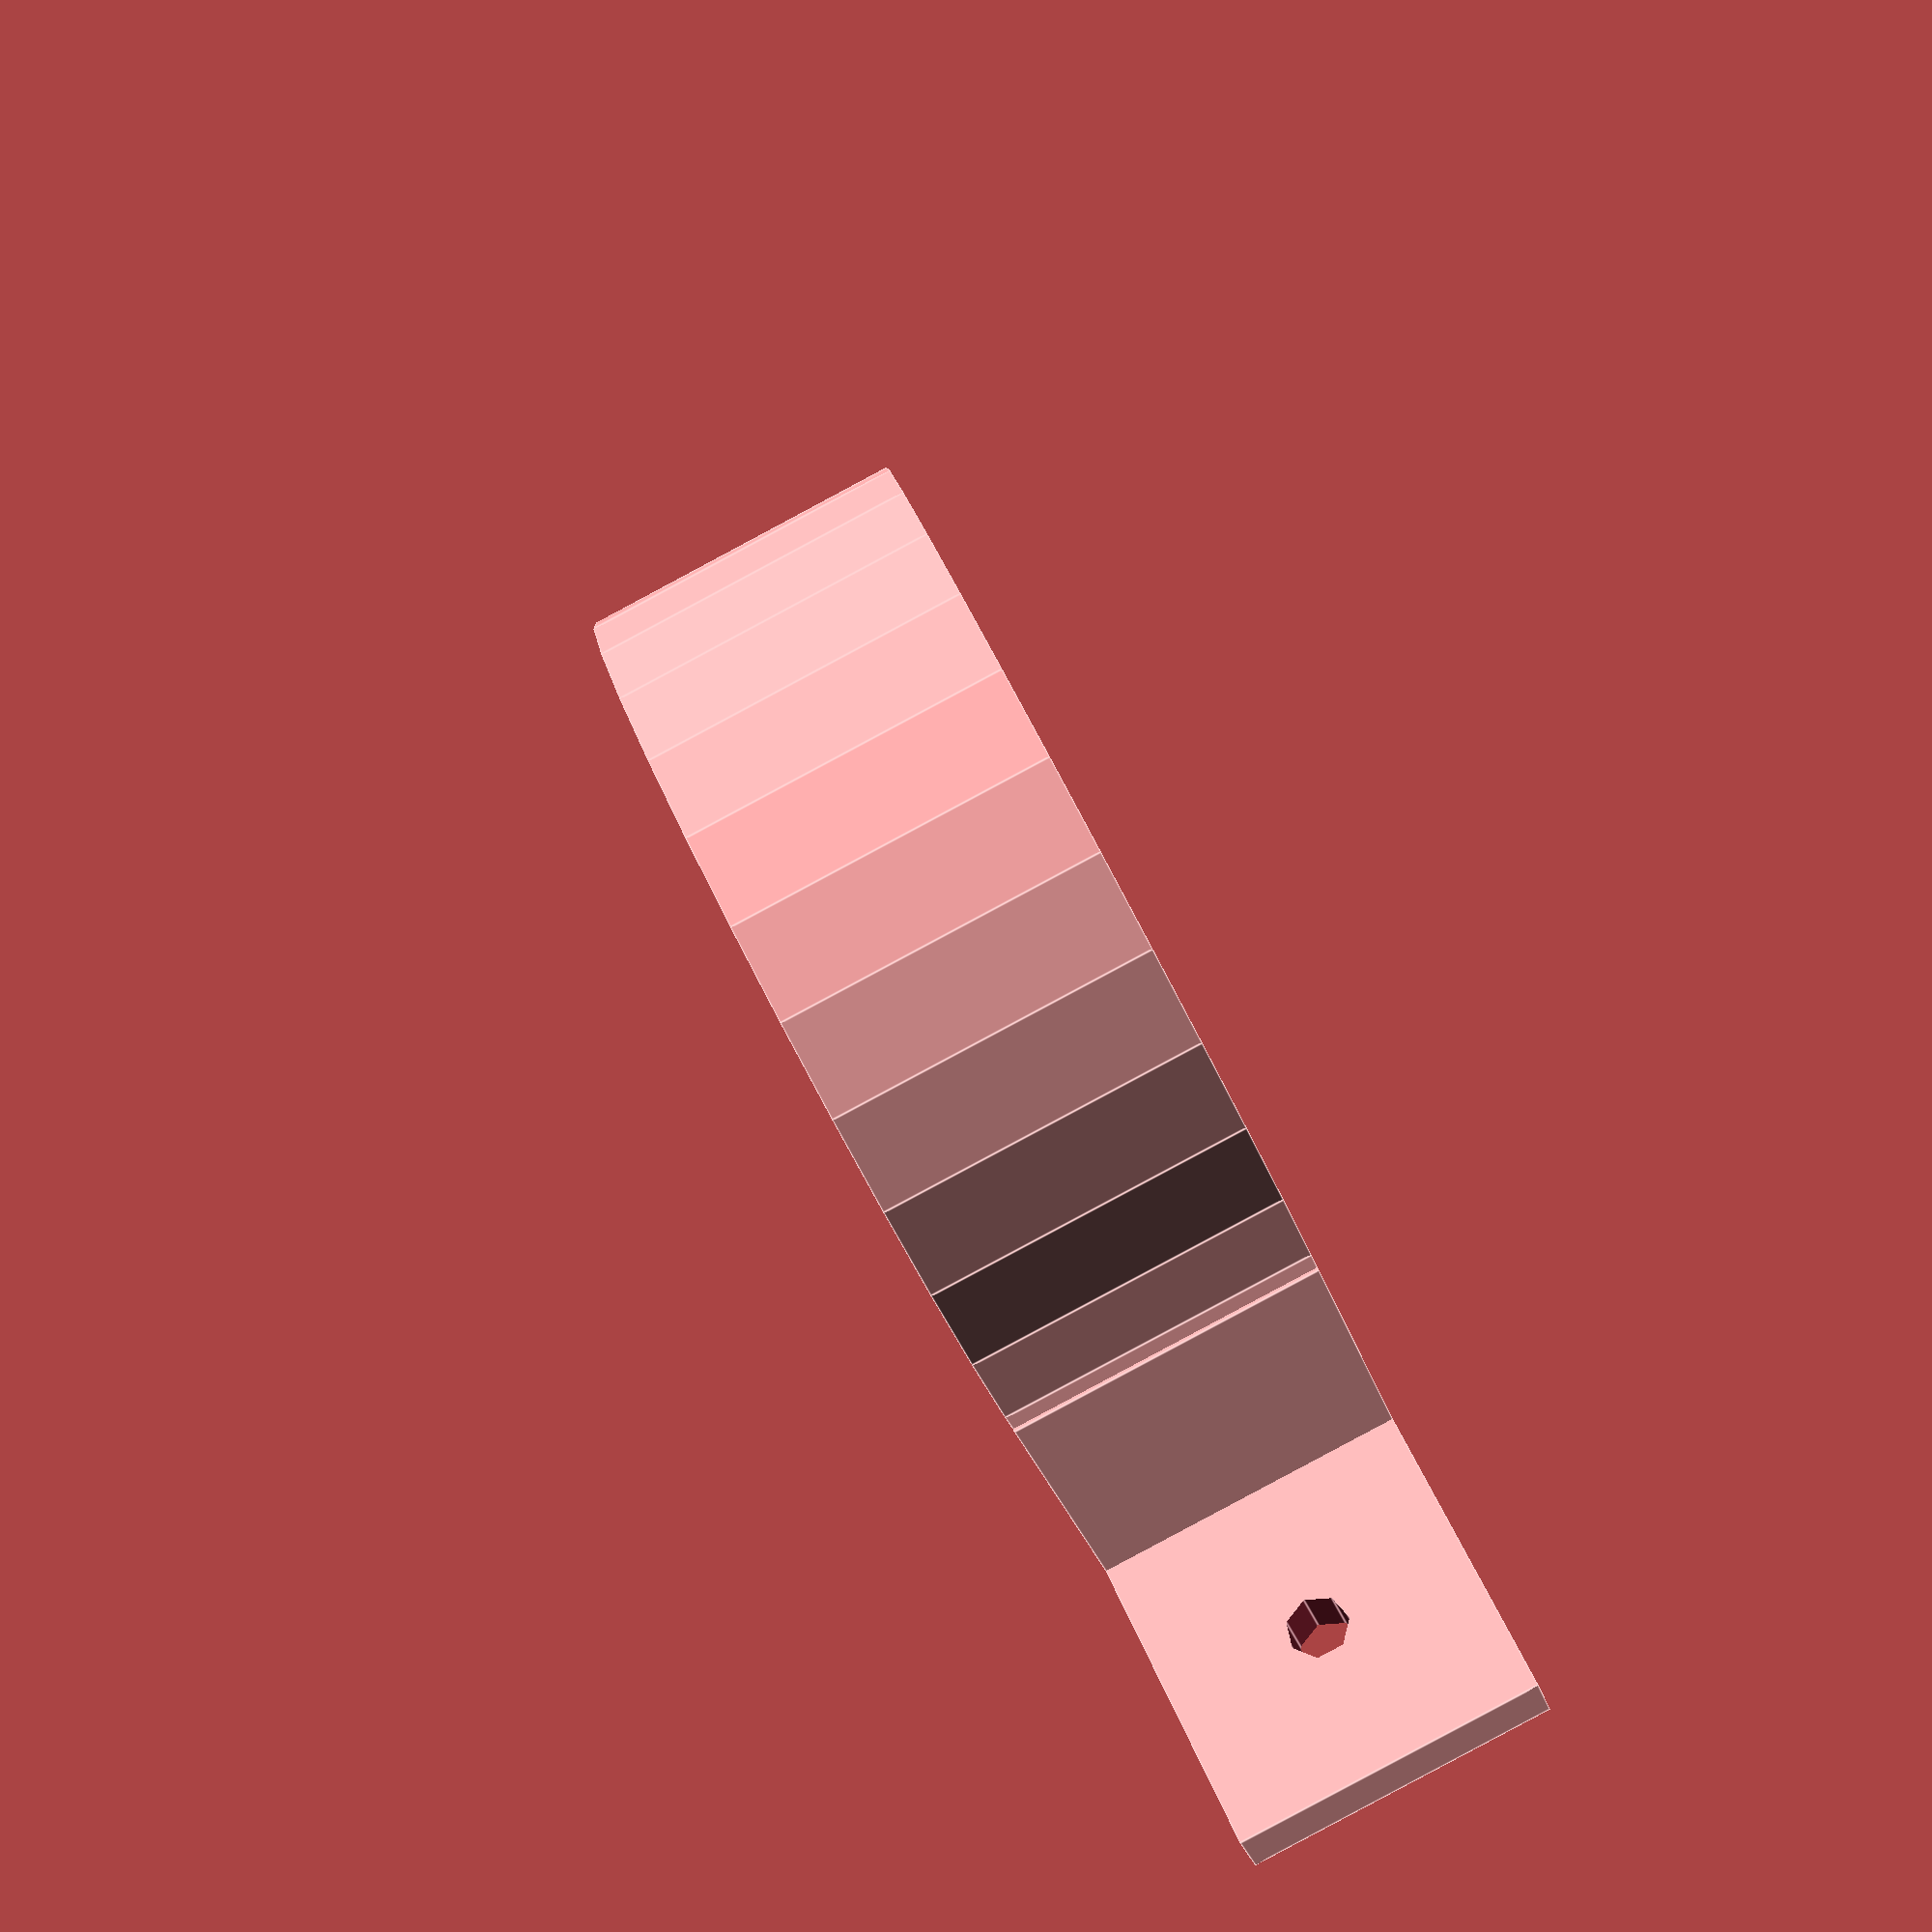
<openscad>
// Parametric Saddle Clamp

pipe_od = 50;		// diameter of the pipe to hang
strap_width = 20;		// width of the strap
strap_tab = 20;		// how long you want each screw tab to extend from the saddle
strap_thick = 4;	// thickness of your strap
screw_hole = 4;		// diameter of the screw hole


// No need to edit beyond here unless you want to change how the object is rendered

pipe_rad = pipe_od/2;
screw_rad = screw_hole/2;

union() {

	// the pipe
	difference() {
		cylinder(r=pipe_rad+strap_thick, h=strap_width, center=true);
		cylinder(r=pipe_rad, h=strap_width+1, center=true);
		translate([0,-pipe_rad/2-strap_thick/2,0]) cube(size=[pipe_od, pipe_rad+strap_thick,strap_width], center=true);
	}

	// subtract to make the saddle
	difference() {
		translate([0,-pipe_rad,0]) cube(size=[strap_tab*2+pipe_od+2*strap_thick, strap_thick, strap_width], center=true);
		translate([0,-pipe_rad/2-strap_thick/2,0]) cube(size=[pipe_od, pipe_rad+strap_thick,strap_width], center=true);
		translate([-pipe_rad-strap_tab/2-strap_thick,0,0]) rotate([90,0,0]) cylinder(r=screw_rad, h=100, center=true);
		translate([pipe_rad+strap_tab/2+strap_thick,0,0]) rotate([90,0,0]) cylinder(r=screw_rad, h=100, center=true);
	}

	// make the straps
	difference() {
		translate([0,-pipe_rad/2-strap_thick/2,0]) cube(size=[pipe_od+strap_thick*2, pipe_rad,strap_width], center=true);
		translate([0,-pipe_rad/2-strap_thick/2,0]) cube(size=[pipe_od, pipe_rad,strap_width], center=true);
	}

}


</openscad>
<views>
elev=87.9 azim=215.9 roll=298.1 proj=p view=edges
</views>
